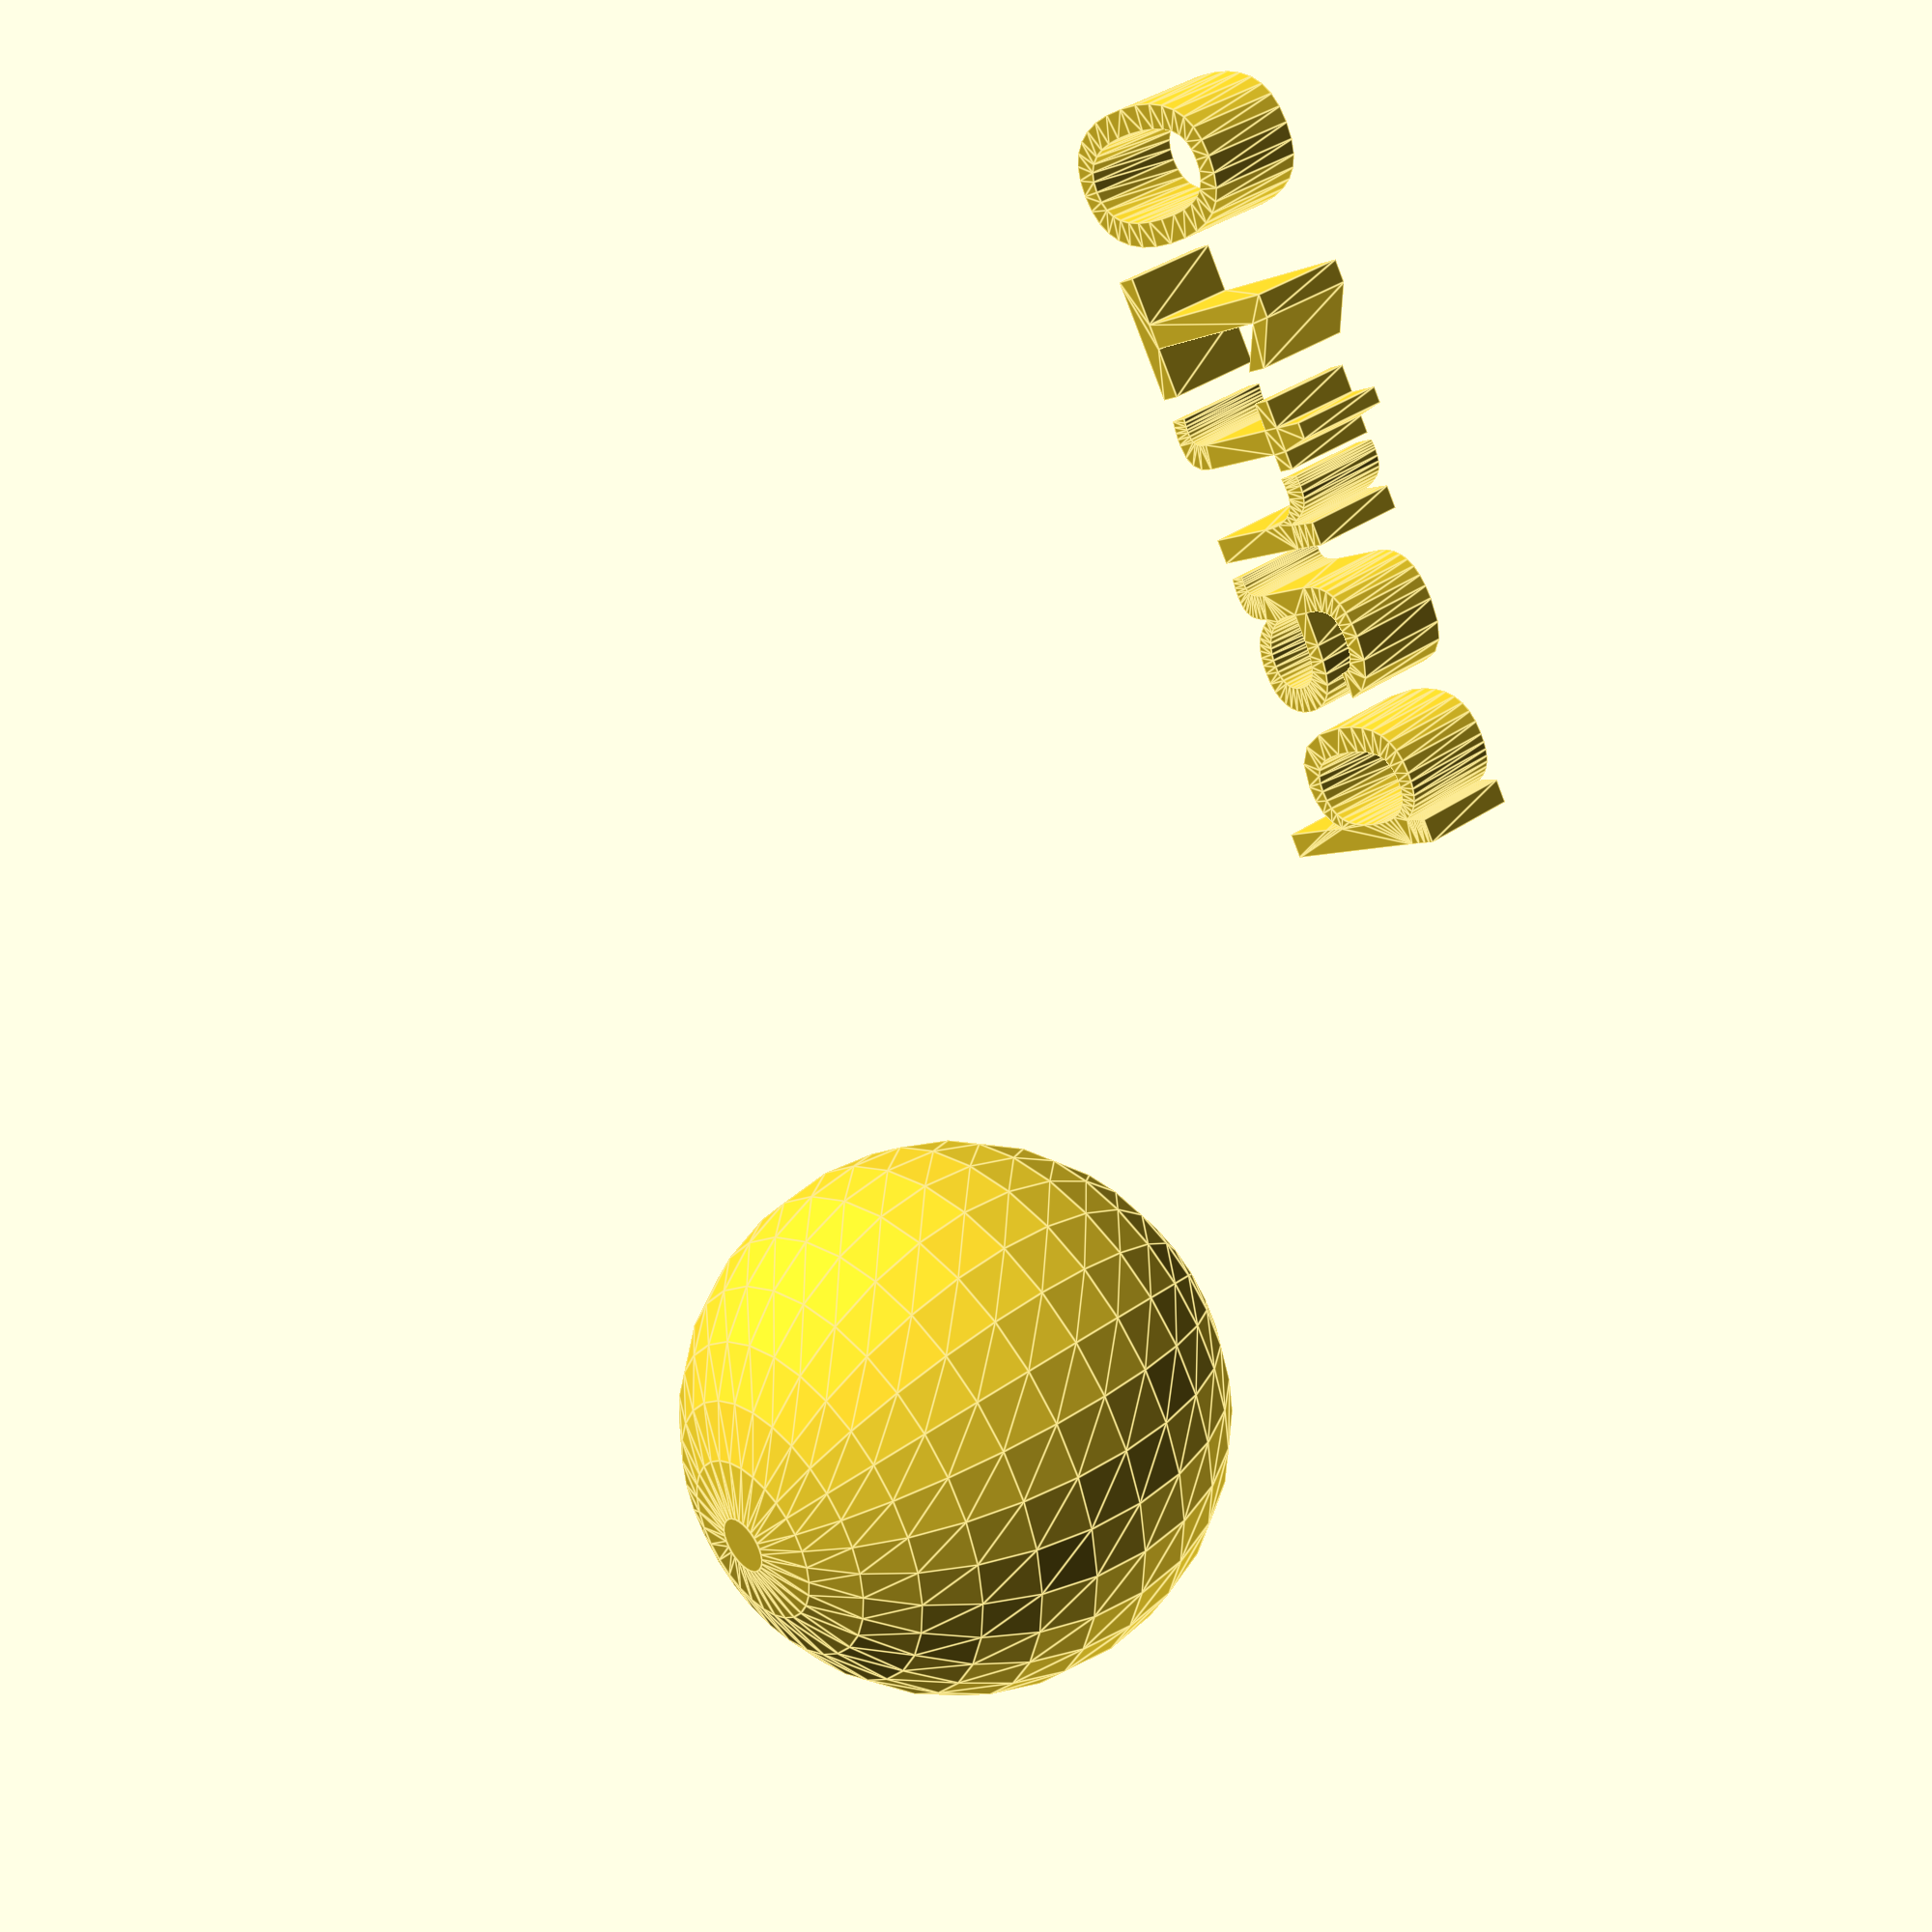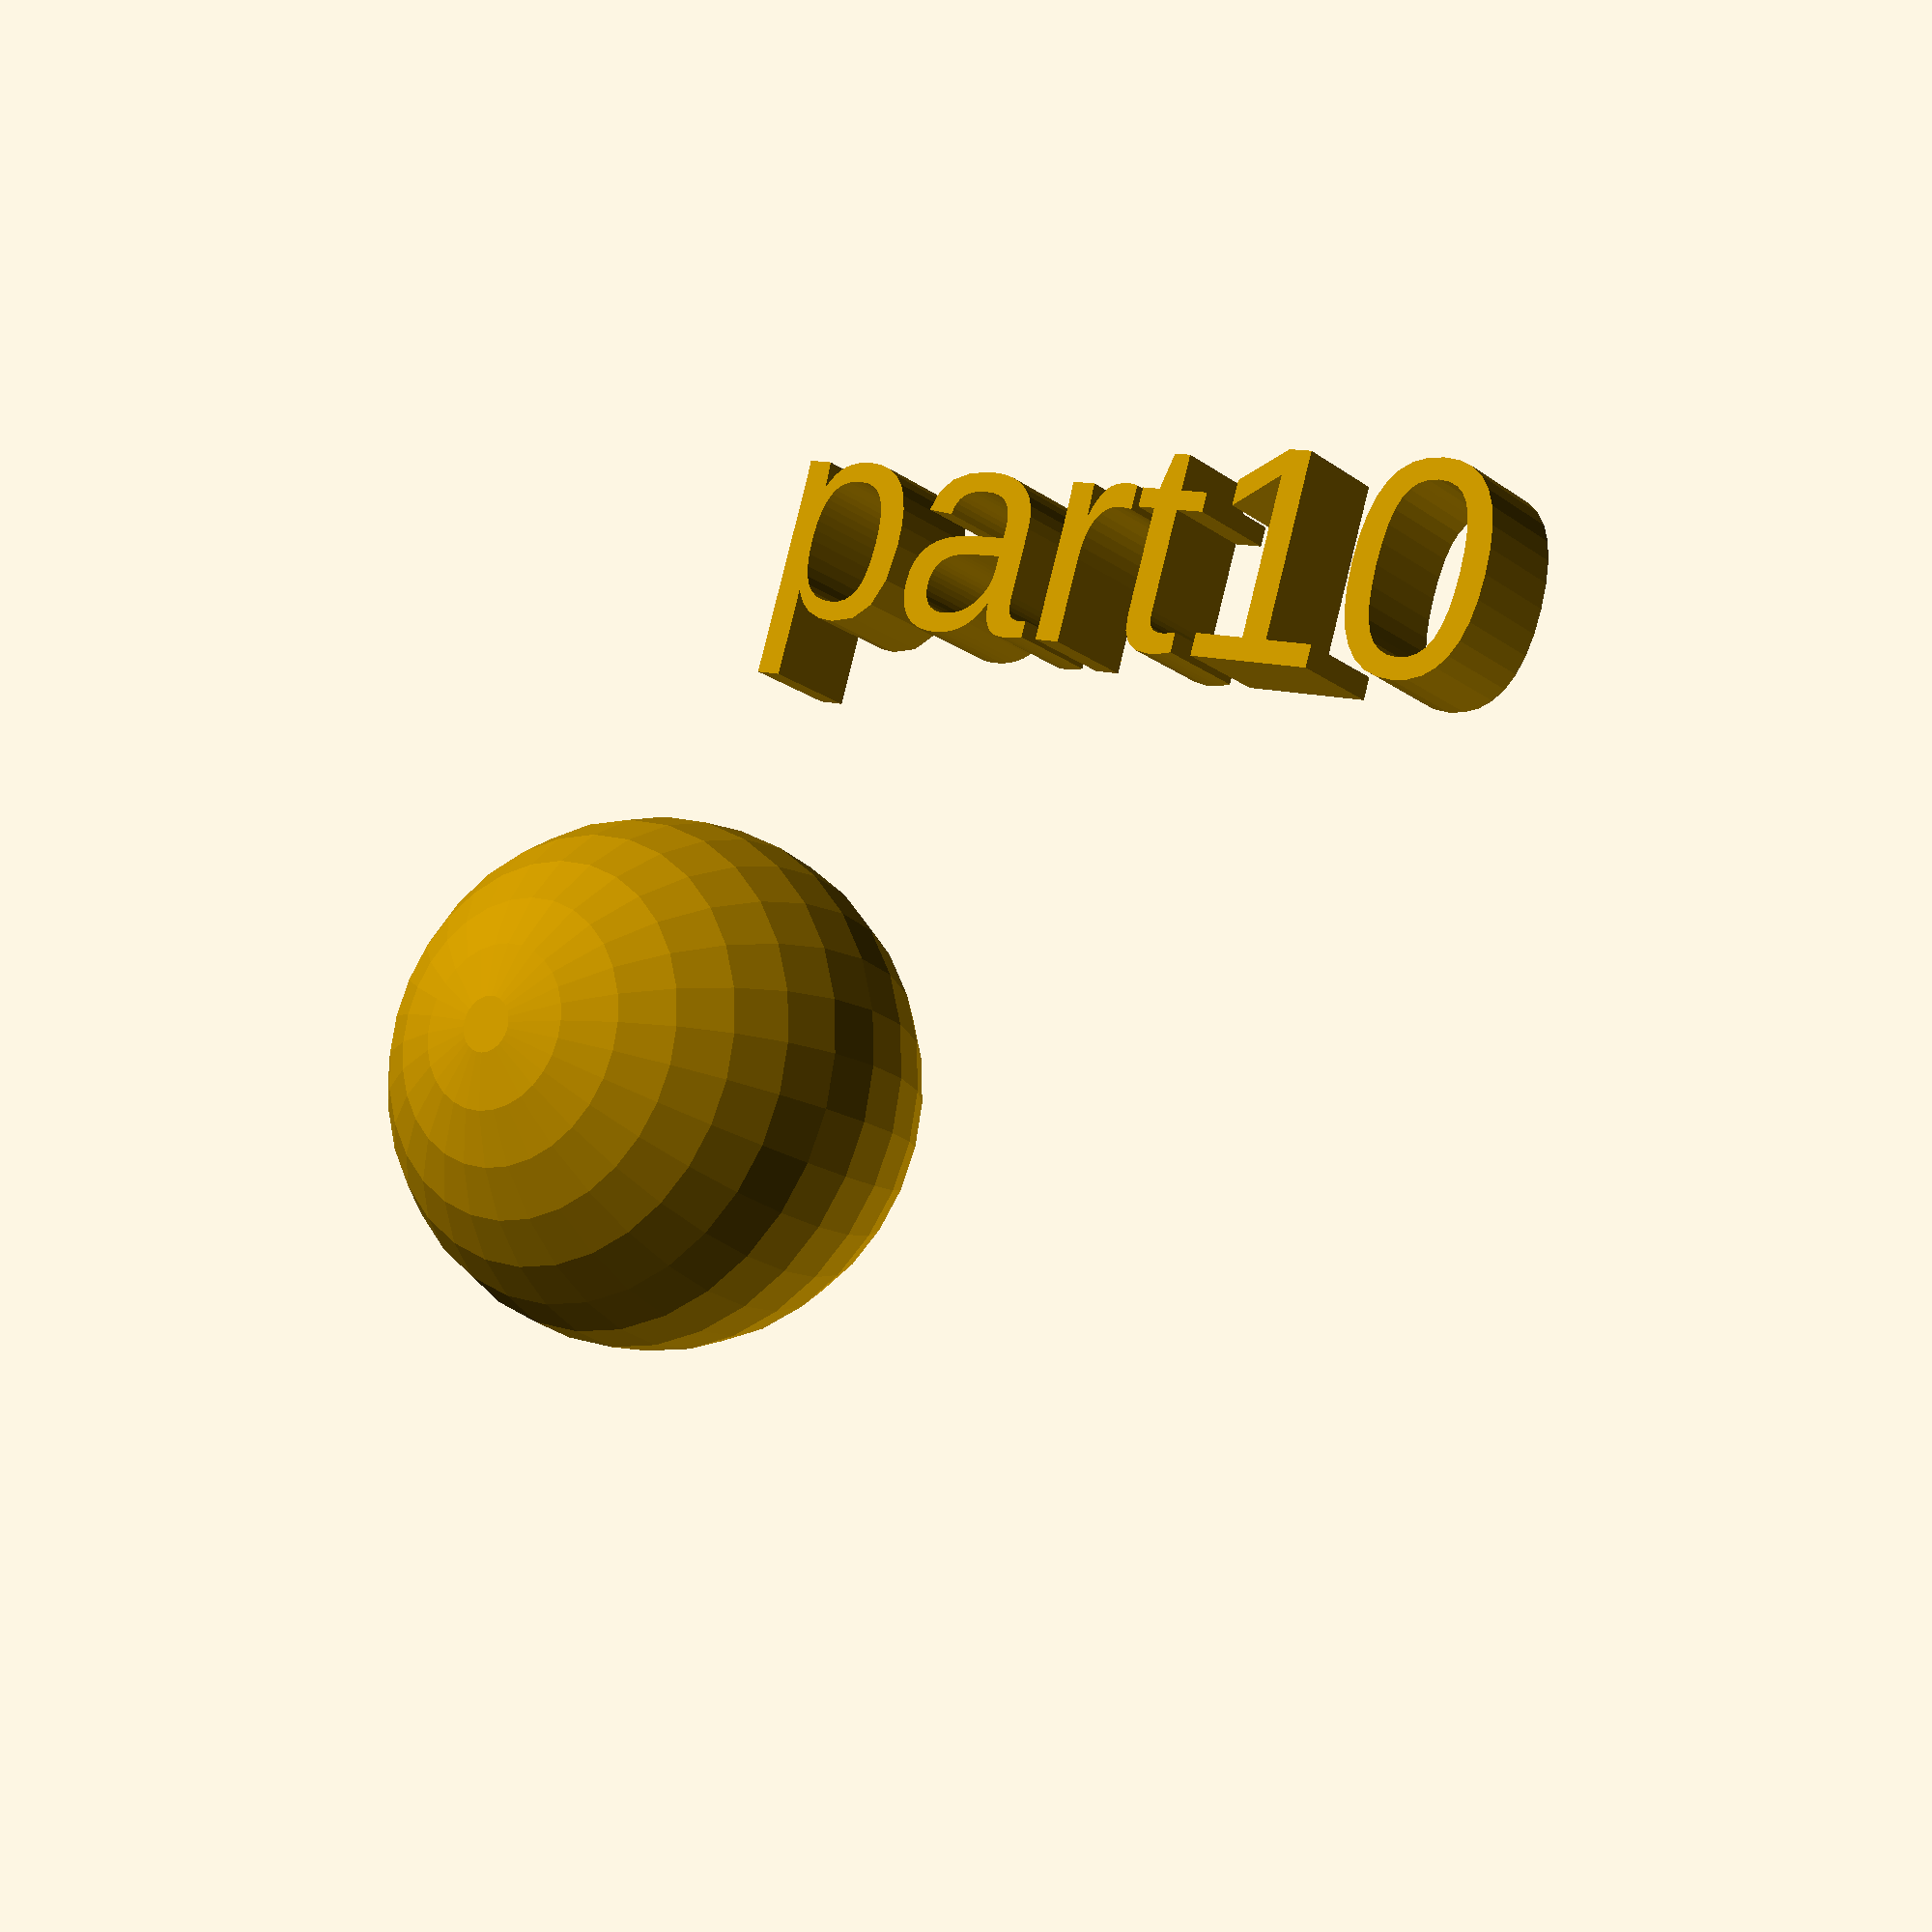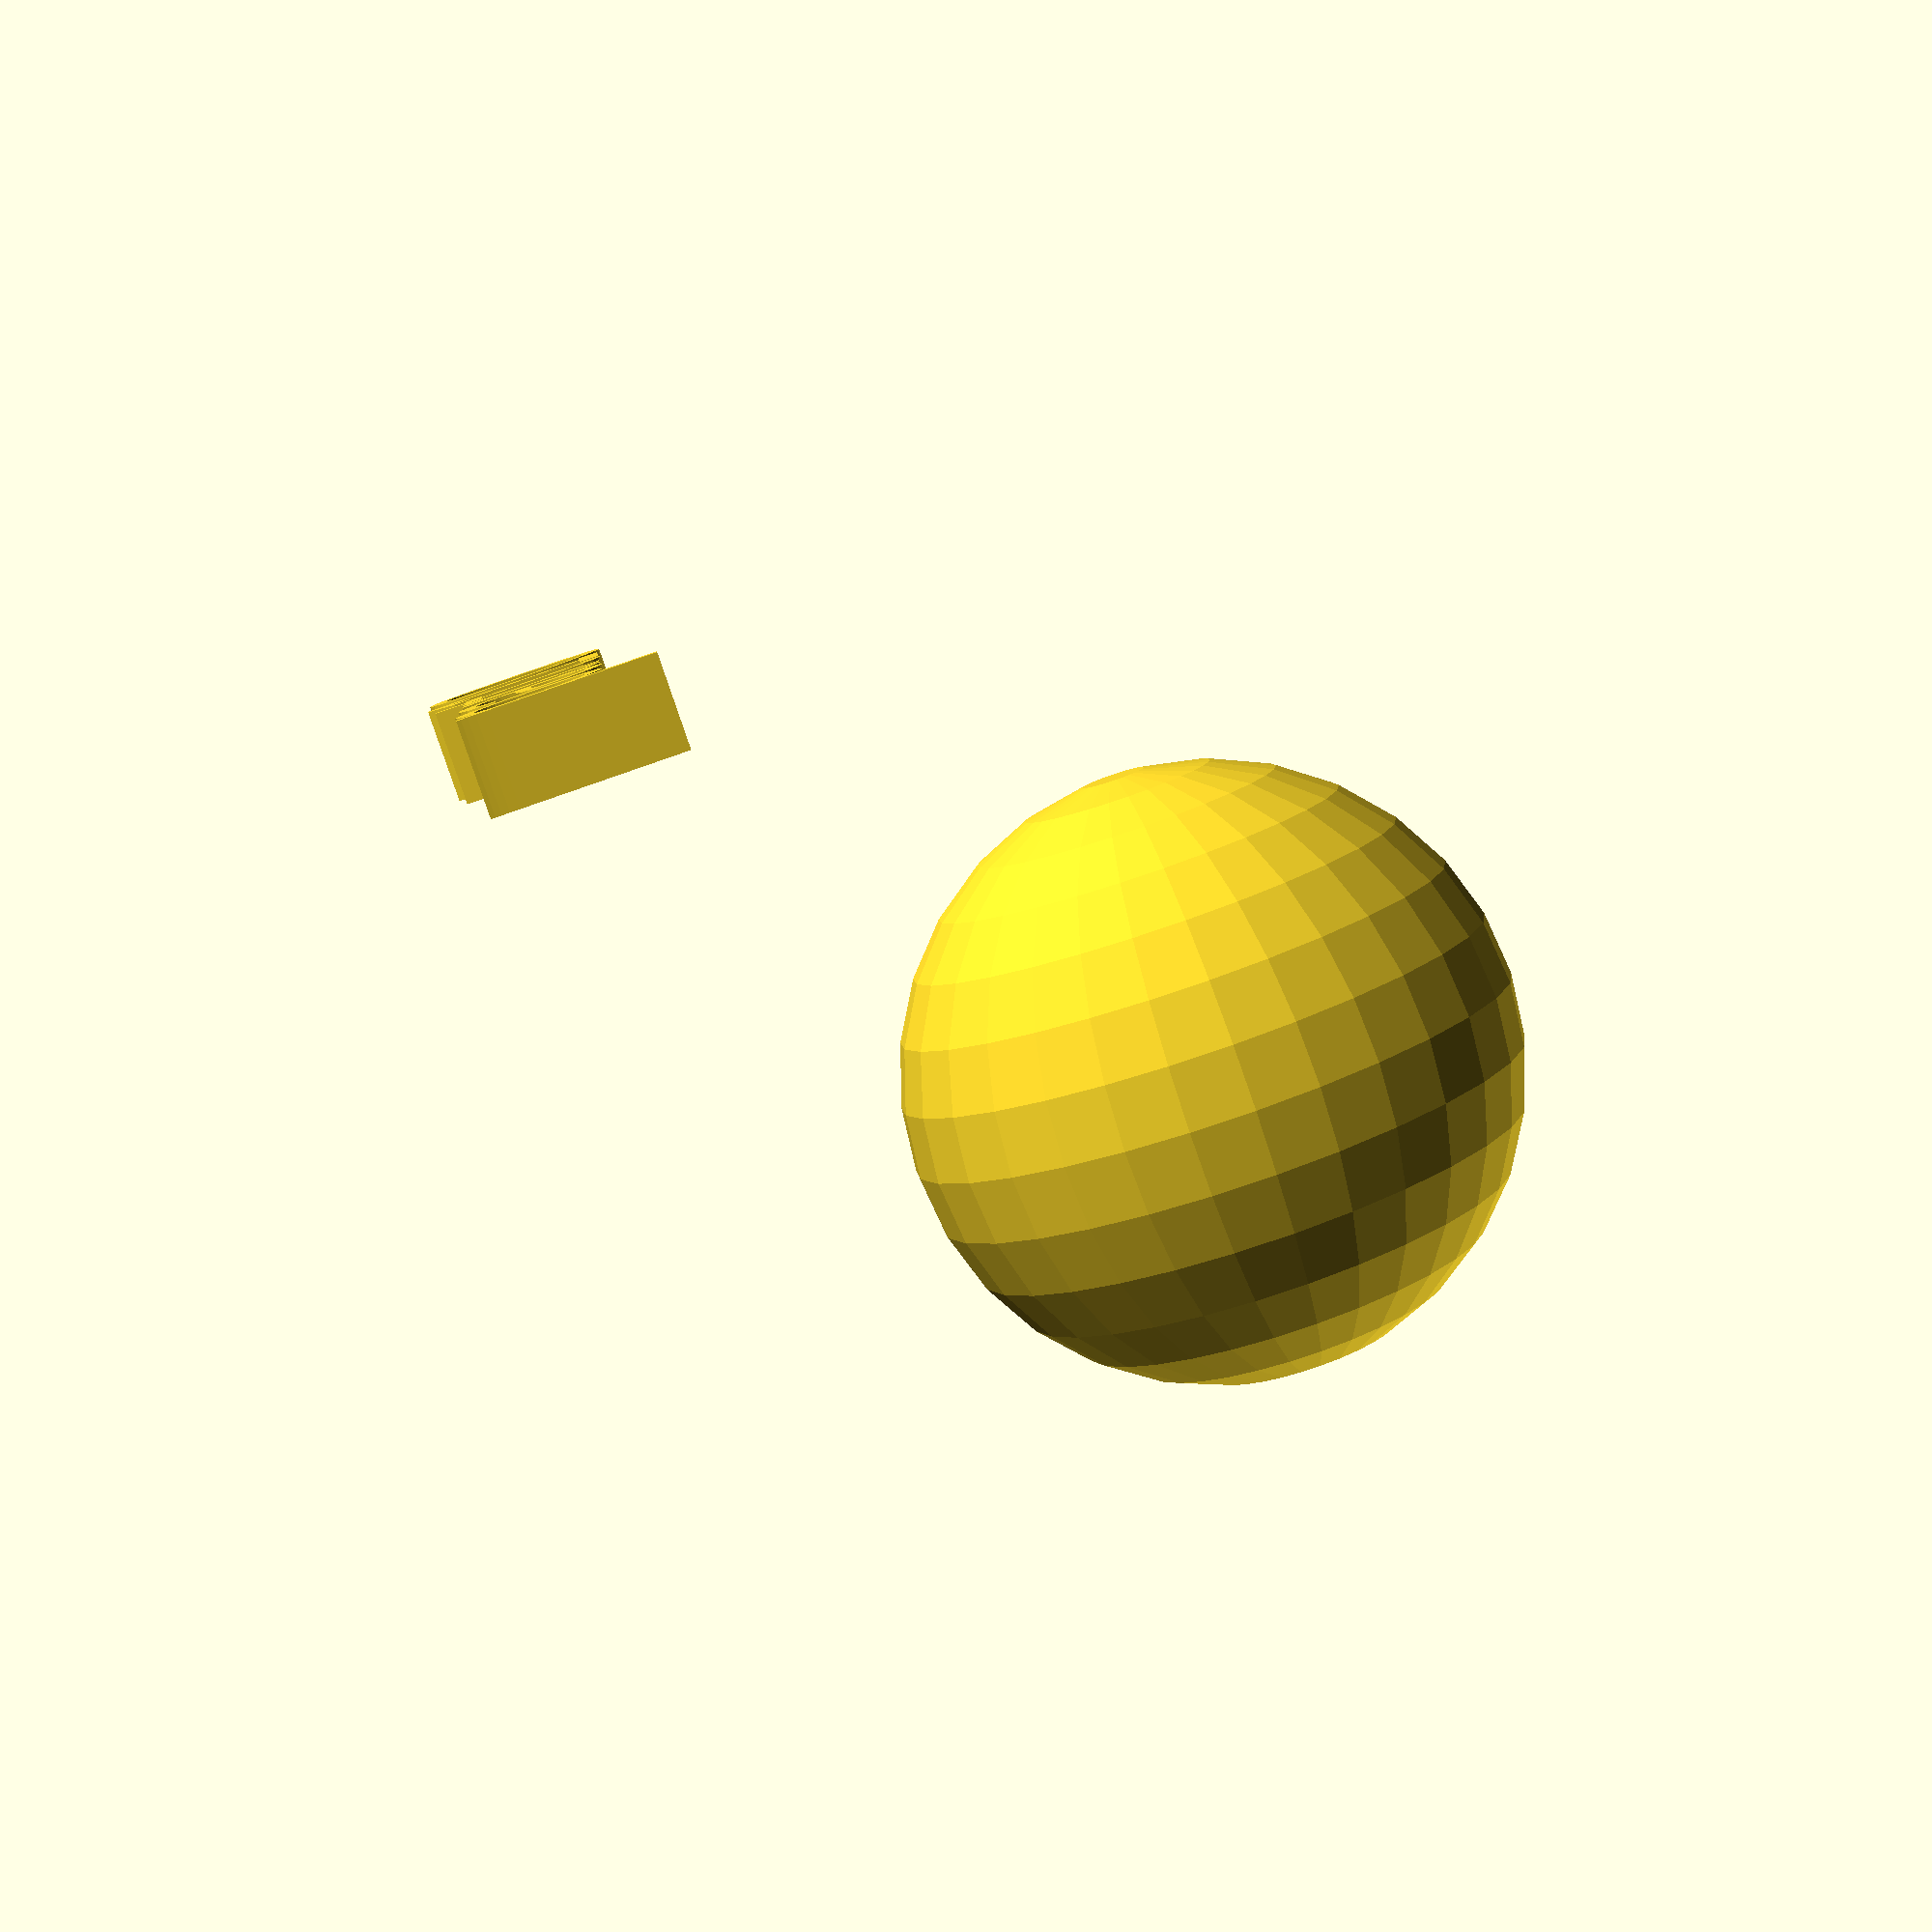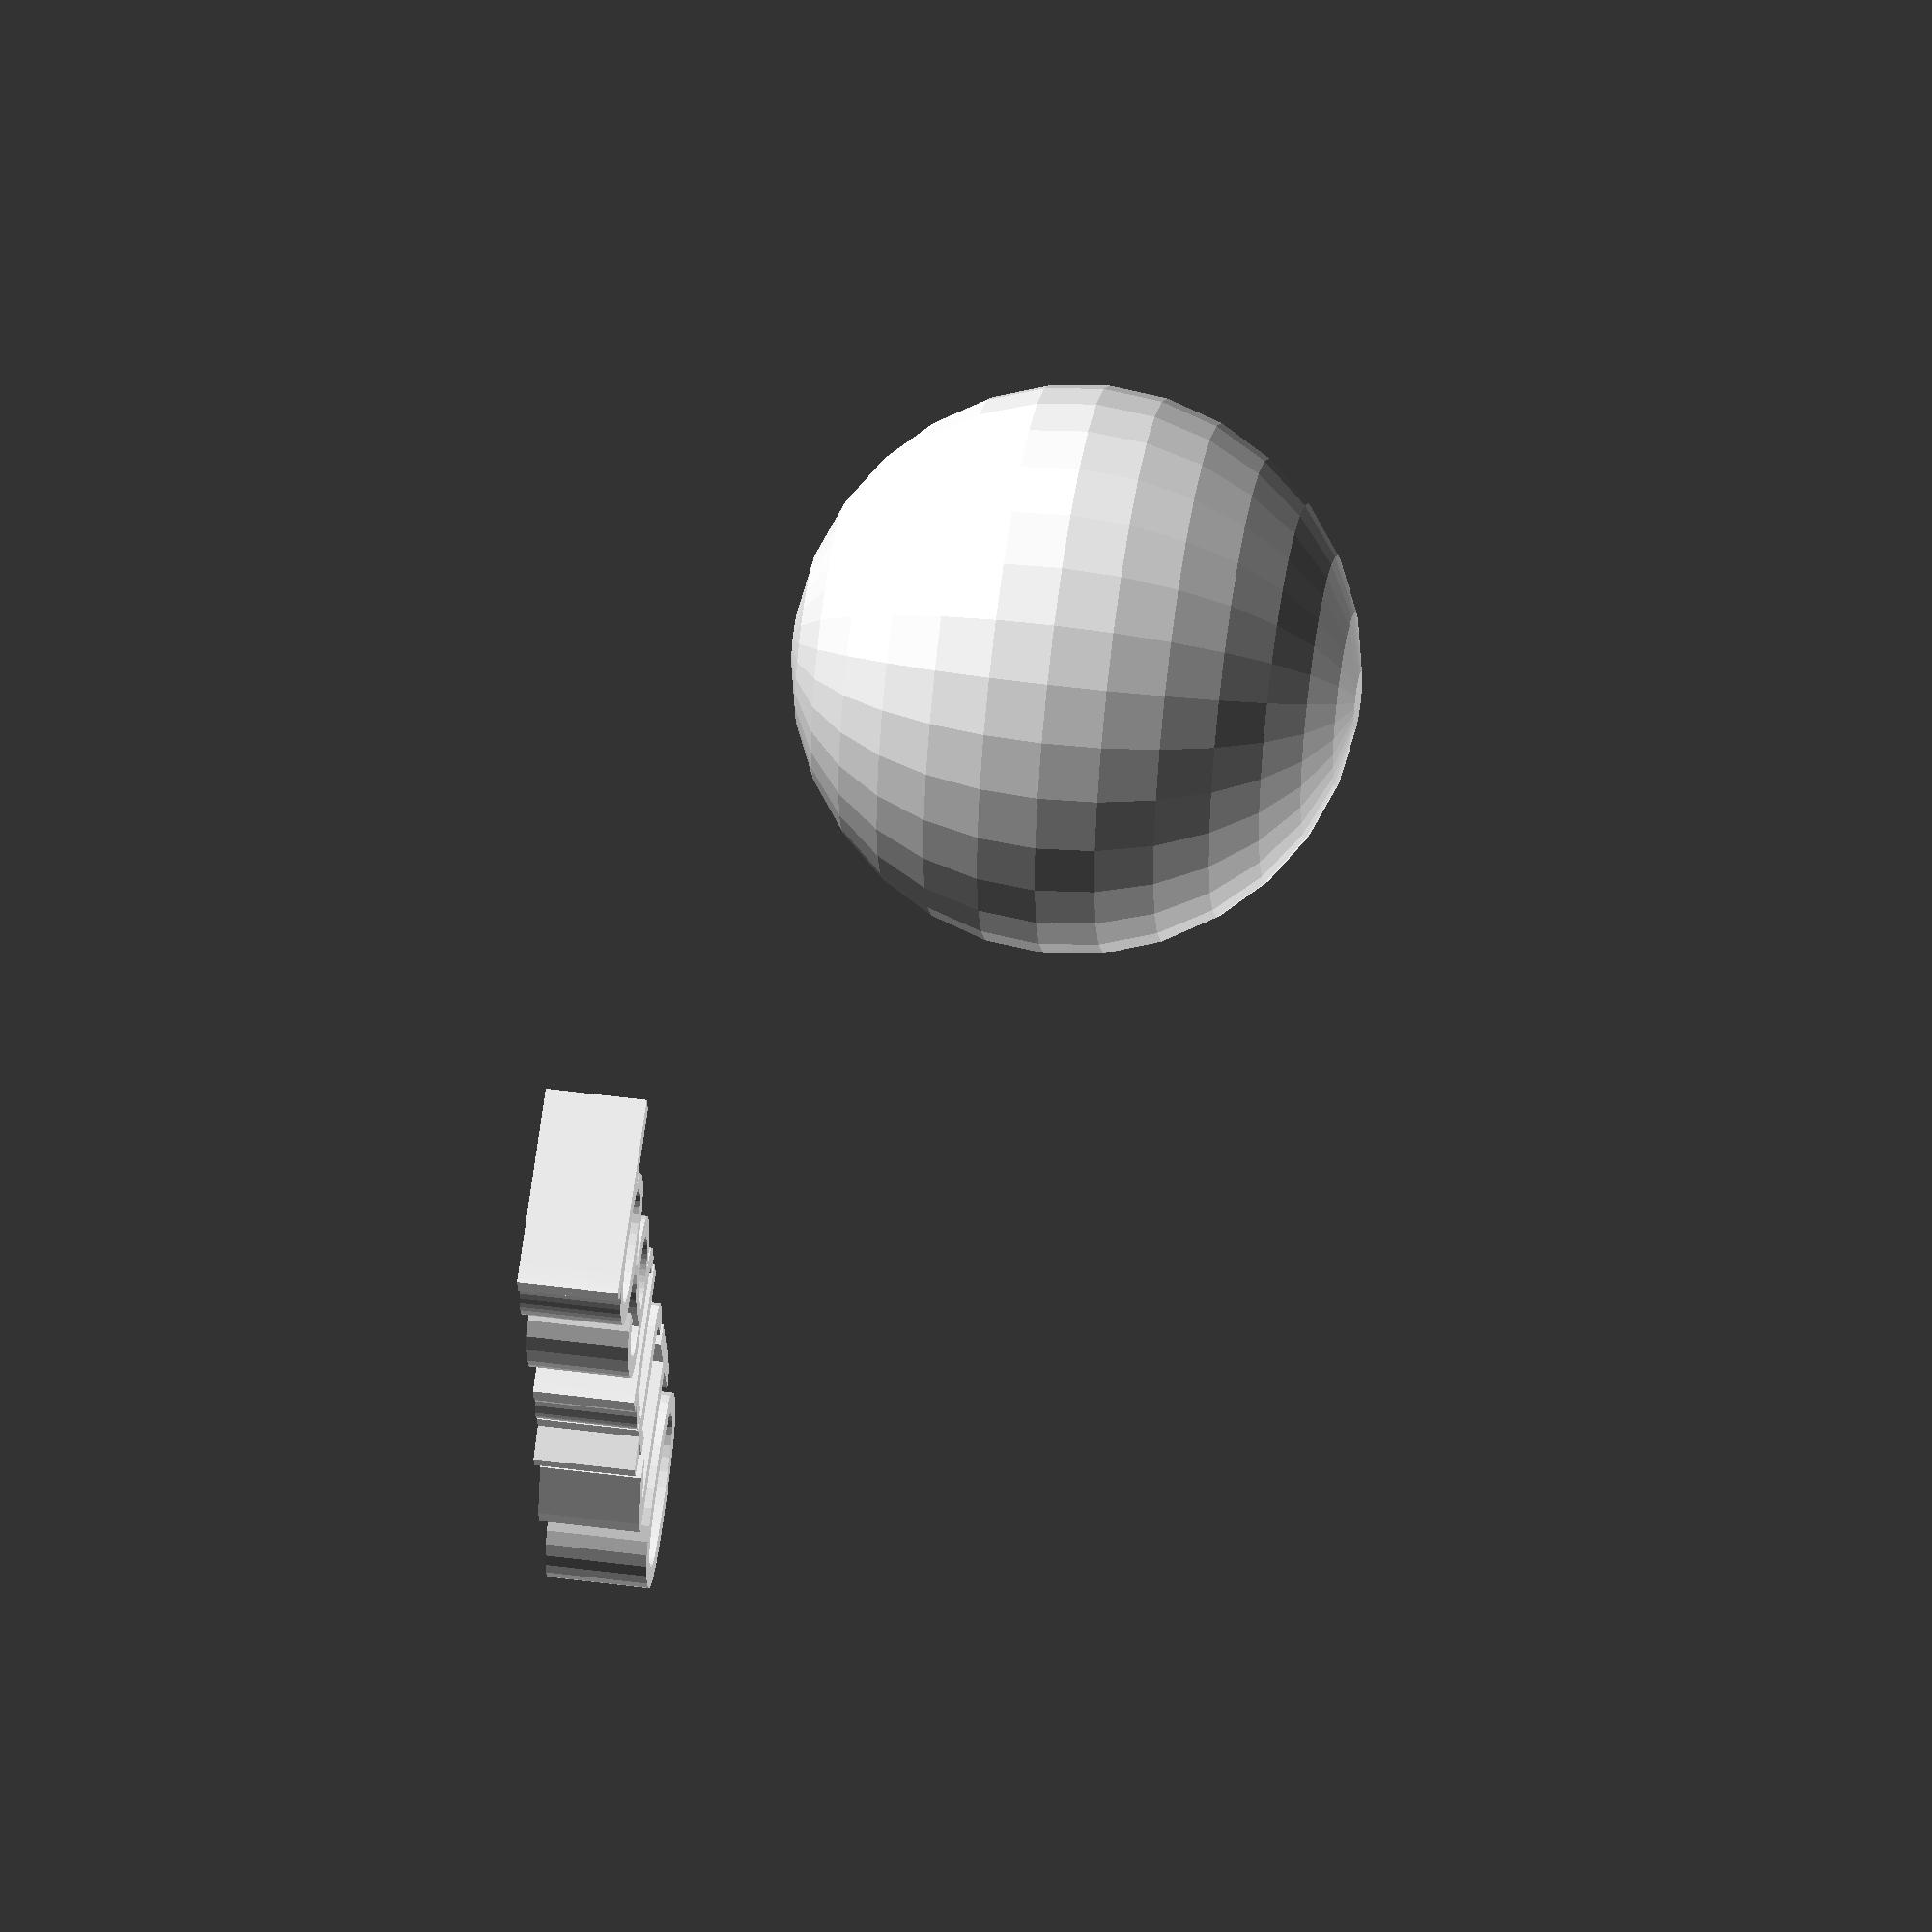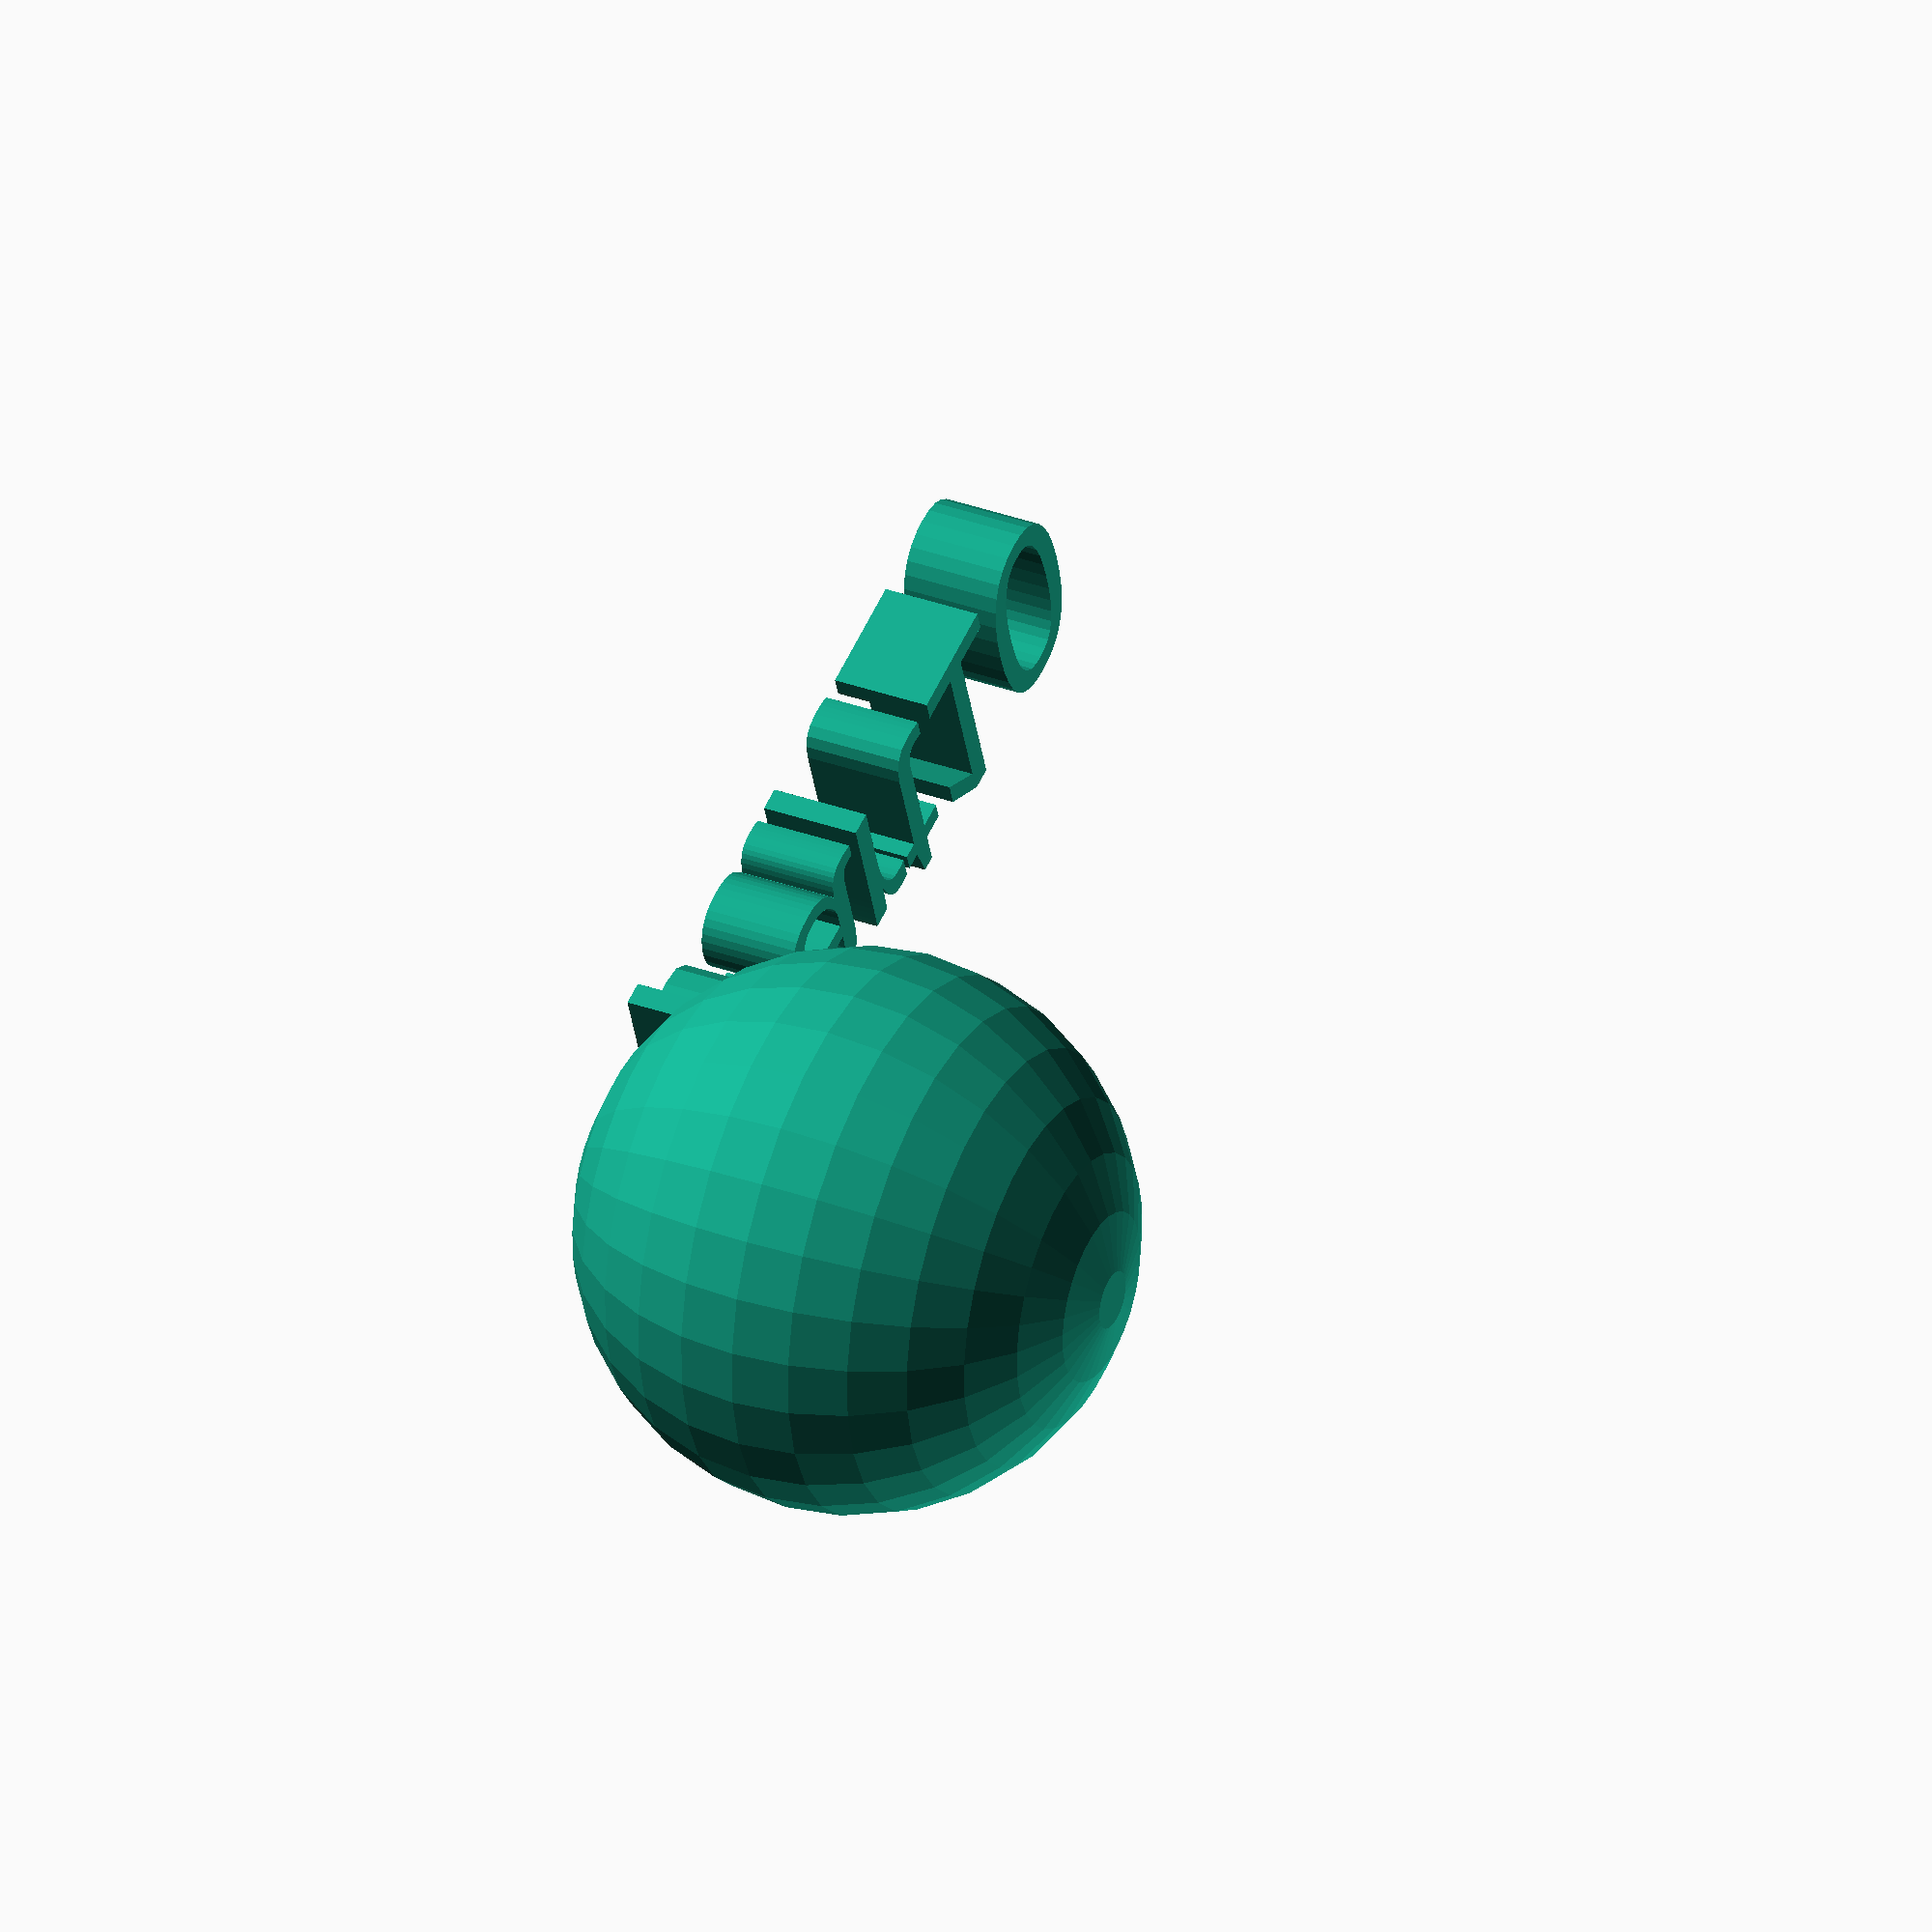
<openscad>
//[CUSTOMIZATION]
// Radius
rad=14;
// Message
txt="part10";
module __END_CUSTOMIZATIONS () { }
sphere(rad);
translate([20,20,20]) { linear_extrude(5) text(txt, font="Liberation Sans"); }

</openscad>
<views>
elev=142.7 azim=123.1 roll=311.6 proj=p view=edges
elev=16.4 azim=16.7 roll=34.1 proj=p view=wireframe
elev=82.9 azim=265.1 roll=18.8 proj=p view=wireframe
elev=131.1 azim=290.5 roll=81.5 proj=o view=solid
elev=146.3 azim=19.5 roll=63.9 proj=o view=wireframe
</views>
